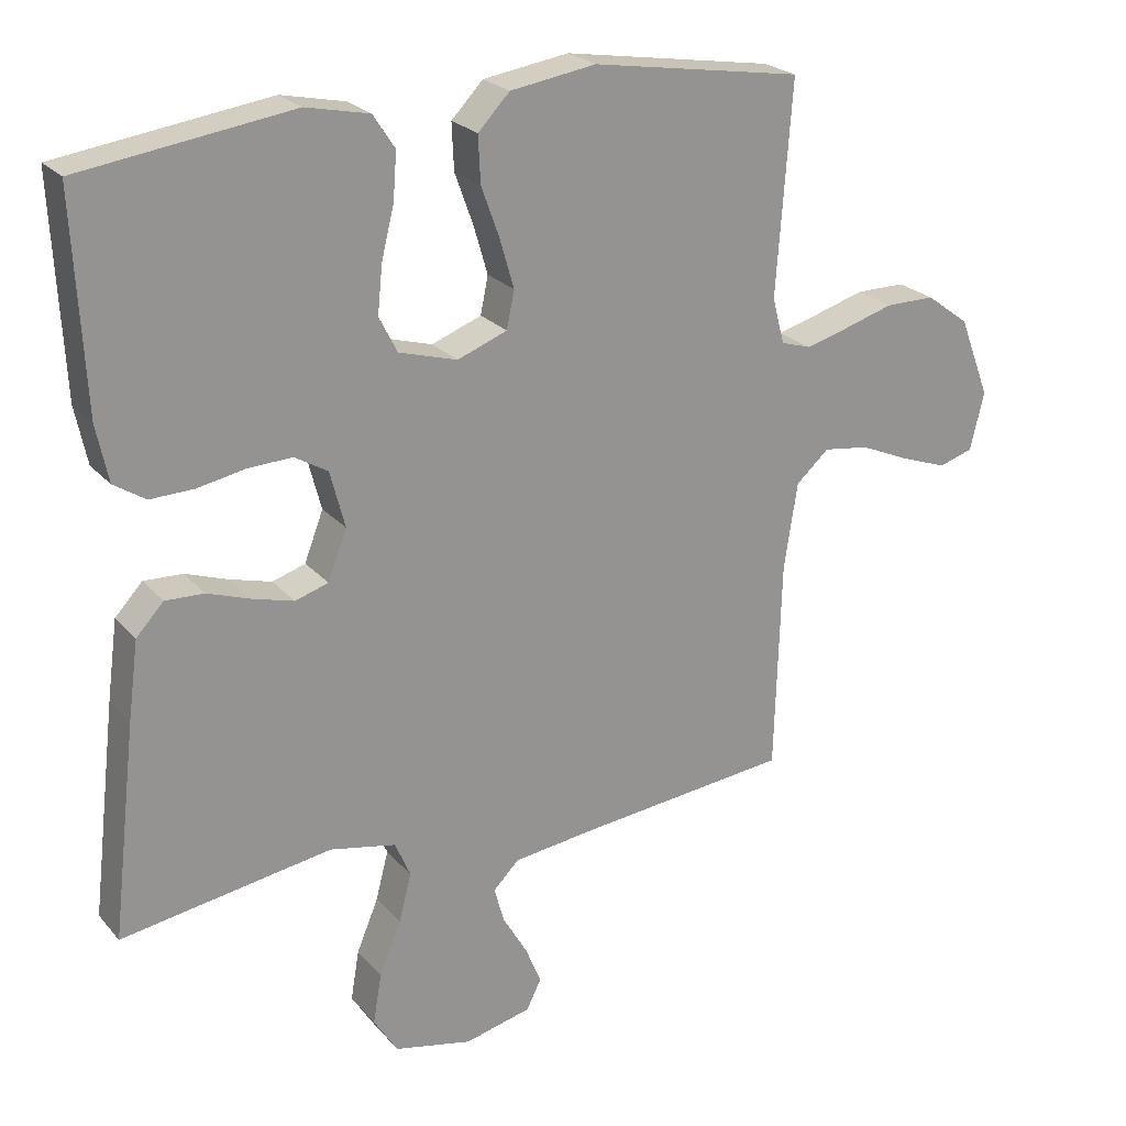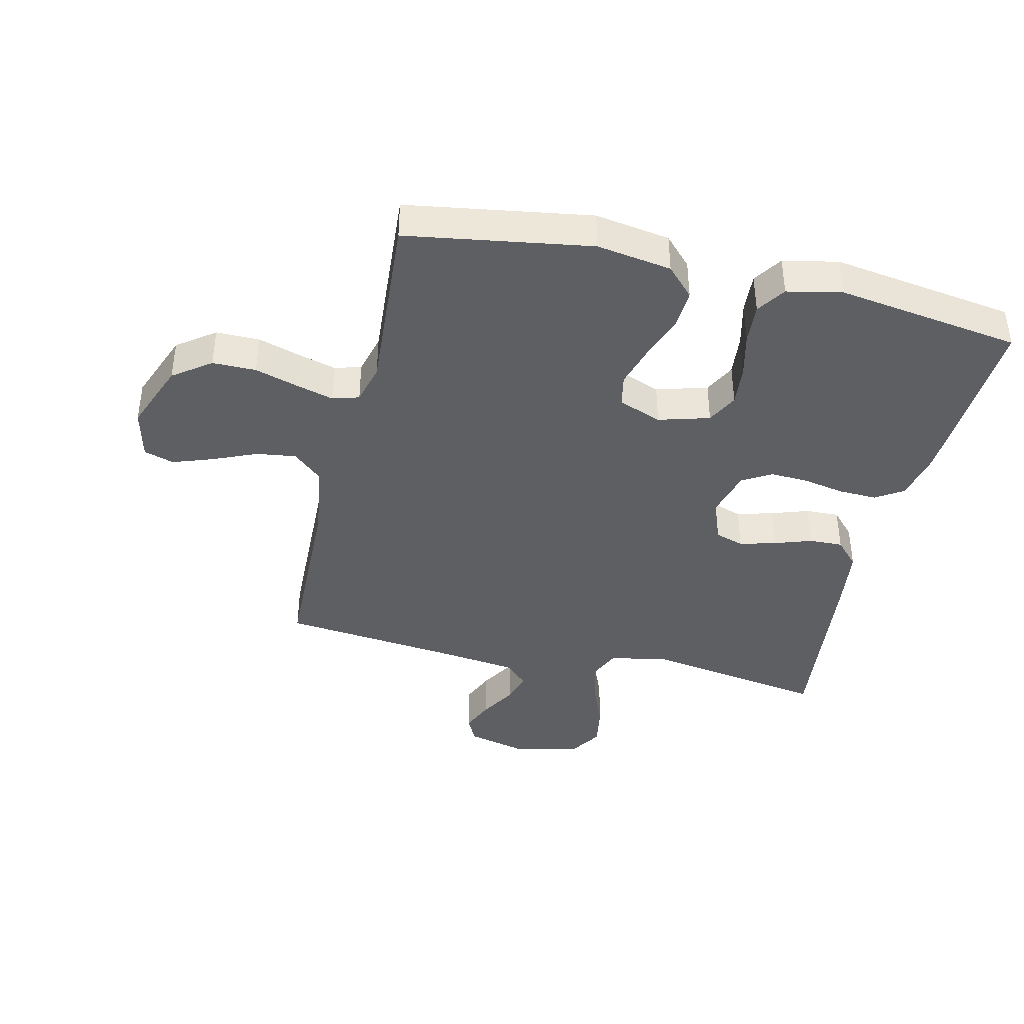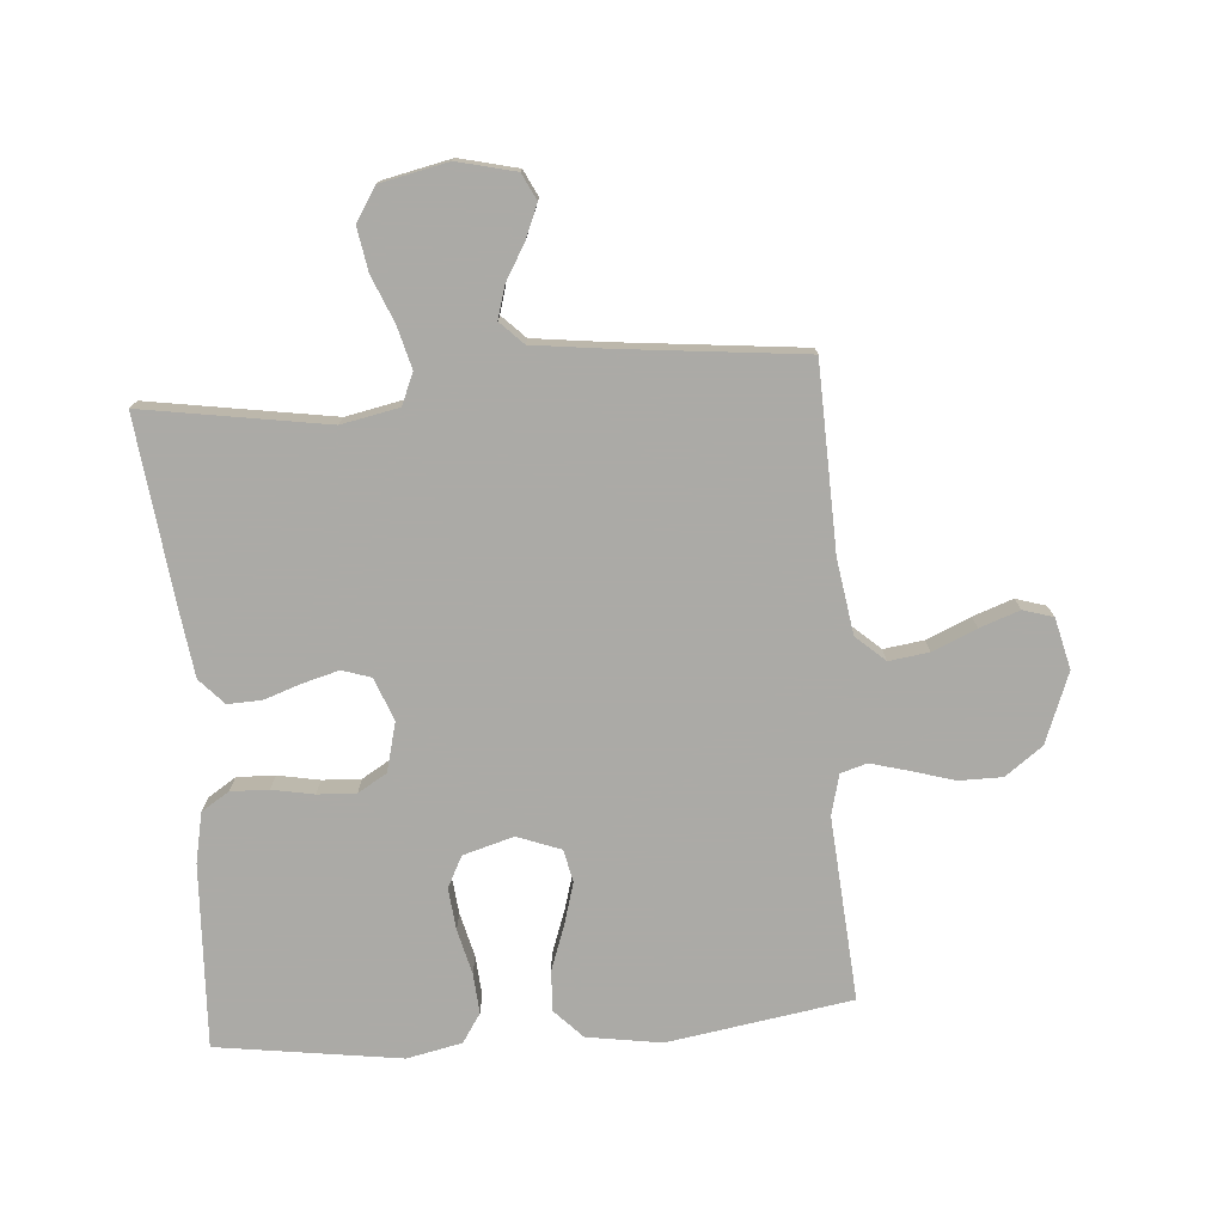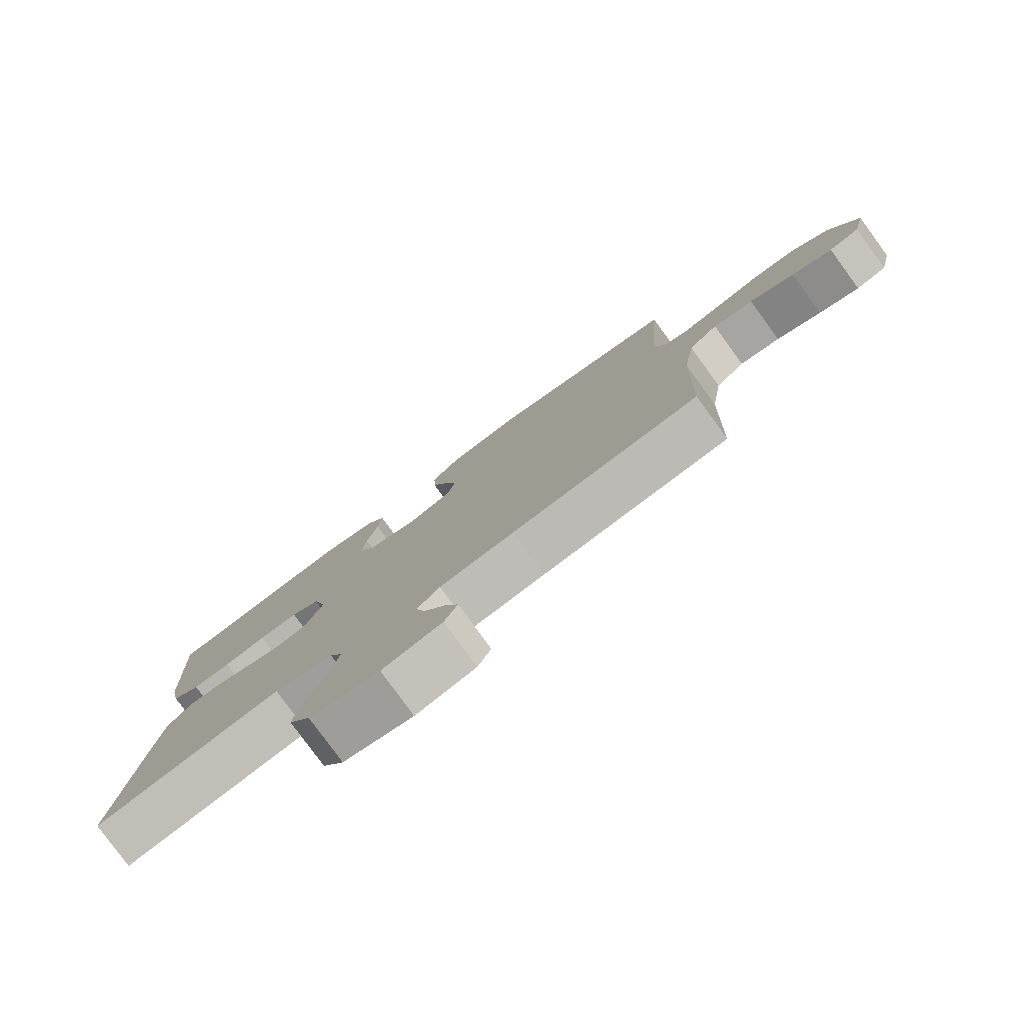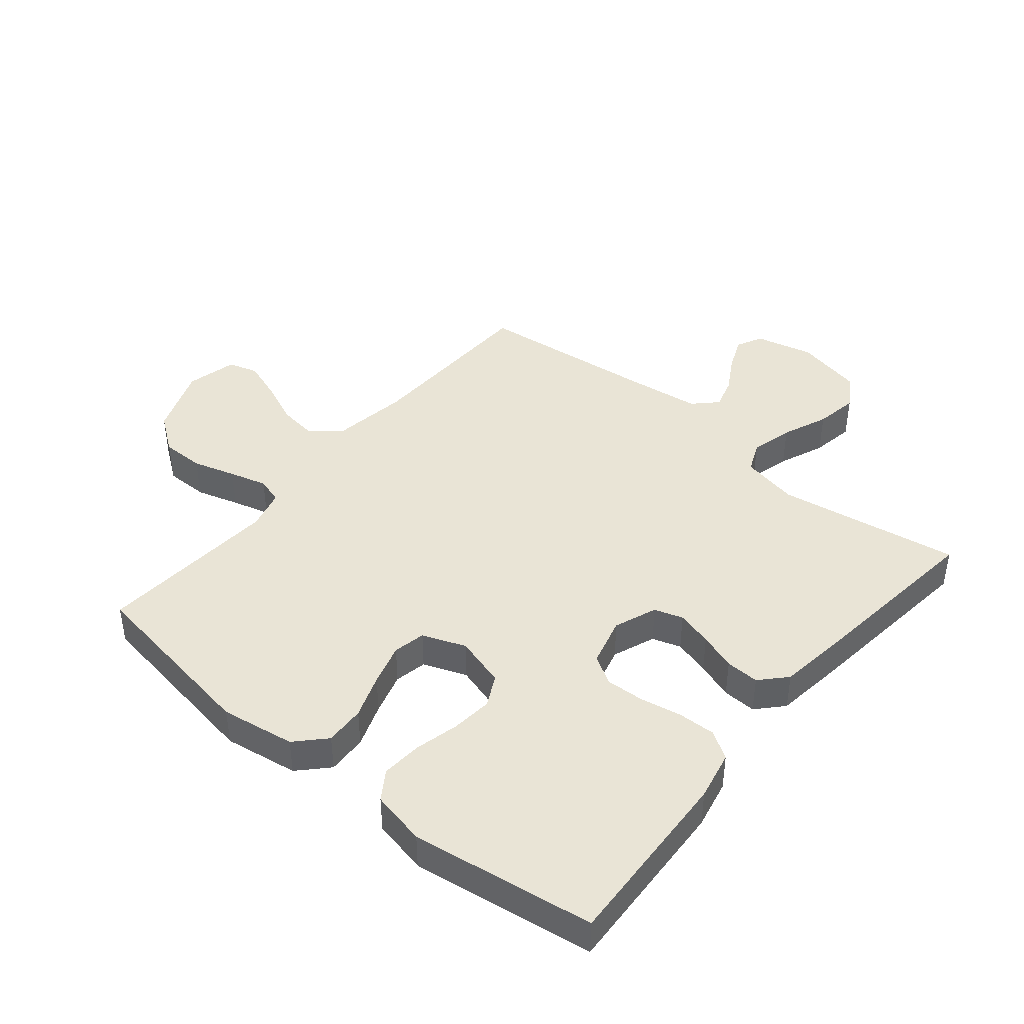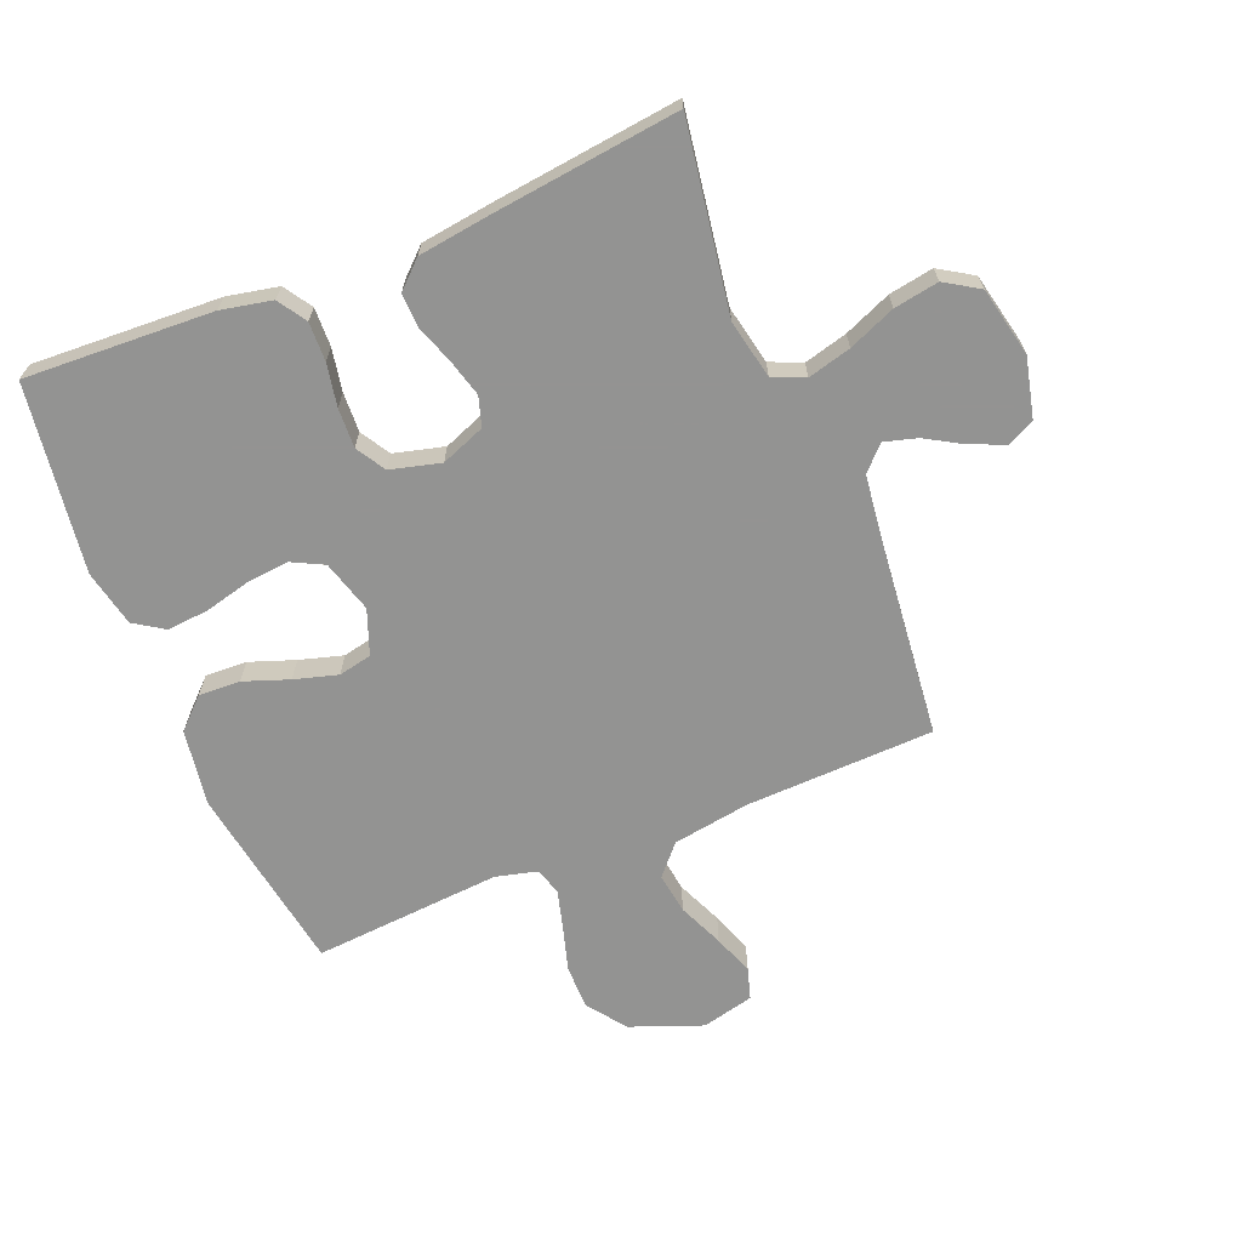
<metadata>
{"format":"obj","ext":"obj","renderer":"f3d","projection":"perspective","resolution":1024,"background":"white","views":[{"elev":23.3,"azim":150.2,"up":"+Z"},{"elev":-40.2,"azim":-13.3,"up":"+Y"},{"elev":-75.9,"azim":-175.5,"up":"+Y"},{"elev":-79.8,"azim":-143.9,"up":"+Z"},{"elev":42.6,"azim":39.6,"up":"+Y"},{"elev":-66.7,"azim":112.3,"up":"+Y"}]}
</metadata>
<code>
v 0.5 0.07 0.5
v 0.485 0.07 0.2
v 0.468 0.07 0.119
v 0.423 0.07 0.09
v 0.361 0.07 0.092
v 0.293 0.07 0.105
v 0.23 0.07 0.108
v 0.183 0.07 0.08
v 0.162 0.07 0
v 0.189 0.07 -0.07
v 0.236 0.07 -0.085
v 0.295 0.07 -0.069
v 0.356 0.07 -0.048
v 0.411 0.07 -0.046
v 0.45 0.07 -0.088
v 0.465 0.07 -0.2
v 0.5 0.07 -0.5
v 0.2 0.07 -0.452
v 0.106 0.07 -0.471
v 0.084 0.07 -0.522
v 0.102 0.07 -0.591
v 0.133 0.07 -0.666
v 0.145 0.07 -0.737
v 0.111 0.07 -0.791
v 0 0.07 -0.815
v -0.095 0.07 -0.792
v -0.116 0.07 -0.749
v -0.093 0.07 -0.694
v -0.059 0.07 -0.636
v -0.044 0.07 -0.584
v -0.081 0.07 -0.547
v -0.2 0.07 -0.532
v -0.5 0.07 -0.5
v -0.509 0.07 -0.2
v -0.528 0.07 -0.077
v -0.575 0.07 -0.035
v -0.64 0.07 -0.044
v -0.712 0.07 -0.075
v -0.777 0.07 -0.098
v -0.826 0.07 -0.083
v -0.846 0.07 0
v -0.802 0.07 0.114
v -0.741 0.07 0.159
v -0.67 0.07 0.159
v -0.6 0.07 0.138
v -0.538 0.07 0.121
v -0.495 0.07 0.134
v -0.478 0.07 0.2
v -0.5 0.07 0.5
v -0.2 0.07 0.548
v -0.078 0.07 0.529
v -0.033 0.07 0.482
v -0.036 0.07 0.416
v -0.062 0.07 0.344
v -0.082 0.07 0.275
v -0.071 0.07 0.222
v 0 0.07 0.195
v 0.083 0.07 0.219
v 0.109 0.07 0.27
v 0.102 0.07 0.338
v 0.084 0.07 0.411
v 0.079 0.07 0.477
v 0.11 0.07 0.524
v 0.2 0.07 0.543
v 0.5 0 0.5
v 0.485 0 0.2
v 0.468 0 0.119
v 0.423 0 0.09
v 0.361 0 0.092
v 0.293 0 0.105
v 0.23 0 0.108
v 0.183 0 0.08
v 0.162 0 0
v 0.189 0 -0.07
v 0.236 0 -0.085
v 0.295 0 -0.069
v 0.356 0 -0.048
v 0.411 0 -0.046
v 0.45 0 -0.088
v 0.465 0 -0.2
v 0.5 0 -0.5
v 0.2 0 -0.452
v 0.106 0 -0.471
v 0.084 0 -0.522
v 0.102 0 -0.591
v 0.133 0 -0.666
v 0.145 0 -0.737
v 0.111 0 -0.791
v 0 0 -0.815
v -0.095 0 -0.792
v -0.116 0 -0.749
v -0.093 0 -0.694
v -0.059 0 -0.636
v -0.044 0 -0.584
v -0.081 0 -0.547
v -0.2 0 -0.532
v -0.5 0 -0.5
v -0.509 0 -0.2
v -0.528 0 -0.077
v -0.575 0 -0.035
v -0.64 0 -0.044
v -0.712 0 -0.075
v -0.777 0 -0.098
v -0.826 0 -0.083
v -0.846 0 0
v -0.802 0 0.114
v -0.741 0 0.159
v -0.67 0 0.159
v -0.6 0 0.138
v -0.538 0 0.121
v -0.495 0 0.134
v -0.478 0 0.2
v -0.5 0 0.5
v -0.2 0 0.548
v -0.078 0 0.529
v -0.033 0 0.482
v -0.036 0 0.416
v -0.062 0 0.344
v -0.082 0 0.275
v -0.071 0 0.222
v 0 0 0.195
v 0.083 0 0.219
v 0.109 0 0.27
v 0.102 0 0.338
v 0.084 0 0.411
v 0.079 0 0.477
v 0.11 0 0.524
v 0.2 0 0.543
f 60 61 62 63
f 59 60 63 64
f 51 52 53 54
f 51 54 55
f 48 49 50 51
f 47 48 51 55
f 42 43 44 45
f 42 45 46
f 41 42 46
f 40 41 46 47
f 37 38 39 40
f 32 33 34
f 31 32 34 35
f 30 31 35
f 26 27 28 29
f 26 29 30
f 25 26 30
f 24 25 30
f 21 22 23 24
f 20 21 24 30
f 19 20 30 35
f 15 16 17 18
f 12 13 14 15
f 11 12 15 18
f 10 11 18 19
f 3 4 5 6
f 3 6 7
f 2 3 7
f 59 64 1 2
f 58 59 2 7
f 57 58 7 8
f 56 57 8 9
f 40 47 55 56
f 37 40 56
f 36 37 56
f 19 35 36 56
f 9 10 19 56
f 127 126 125 124
f 128 127 124 123
f 118 117 116 115
f 119 118 115
f 115 114 113 112
f 119 115 112 111
f 109 108 107 106
f 110 109 106
f 110 106 105
f 111 110 105 104
f 104 103 102 101
f 98 97 96
f 99 98 96 95
f 99 95 94
f 93 92 91 90
f 94 93 90
f 94 90 89
f 94 89 88
f 88 87 86 85
f 94 88 85 84
f 99 94 84 83
f 82 81 80 79
f 79 78 77 76
f 82 79 76 75
f 83 82 75 74
f 70 69 68 67
f 71 70 67
f 71 67 66
f 66 65 128 123
f 71 66 123 122
f 72 71 122 121
f 73 72 121 120
f 120 119 111 104
f 120 104 101
f 120 101 100
f 120 100 99 83
f 120 83 74 73
f 1 65 66 2
f 2 66 67 3
f 3 67 68 4
f 4 68 69 5
f 5 69 70 6
f 6 70 71 7
f 7 71 72 8
f 8 72 73 9
f 9 73 74 10
f 10 74 75 11
f 11 75 76 12
f 12 76 77 13
f 13 77 78 14
f 14 78 79 15
f 15 79 80 16
f 16 80 81 17
f 17 81 82 18
f 18 82 83 19
f 19 83 84 20
f 20 84 85 21
f 21 85 86 22
f 22 86 87 23
f 23 87 88 24
f 24 88 89 25
f 25 89 90 26
f 26 90 91 27
f 27 91 92 28
f 28 92 93 29
f 29 93 94 30
f 30 94 95 31
f 31 95 96 32
f 32 96 97 33
f 33 97 98 34
f 34 98 99 35
f 35 99 100 36
f 36 100 101 37
f 37 101 102 38
f 38 102 103 39
f 39 103 104 40
f 40 104 105 41
f 41 105 106 42
f 42 106 107 43
f 43 107 108 44
f 44 108 109 45
f 45 109 110 46
f 46 110 111 47
f 47 111 112 48
f 48 112 113 49
f 49 113 114 50
f 50 114 115 51
f 51 115 116 52
f 52 116 117 53
f 53 117 118 54
f 54 118 119 55
f 55 119 120 56
f 56 120 121 57
f 57 121 122 58
f 58 122 123 59
f 59 123 124 60
f 60 124 125 61
f 61 125 126 62
f 62 126 127 63
f 63 127 128 64
f 64 128 65 1

</code>
